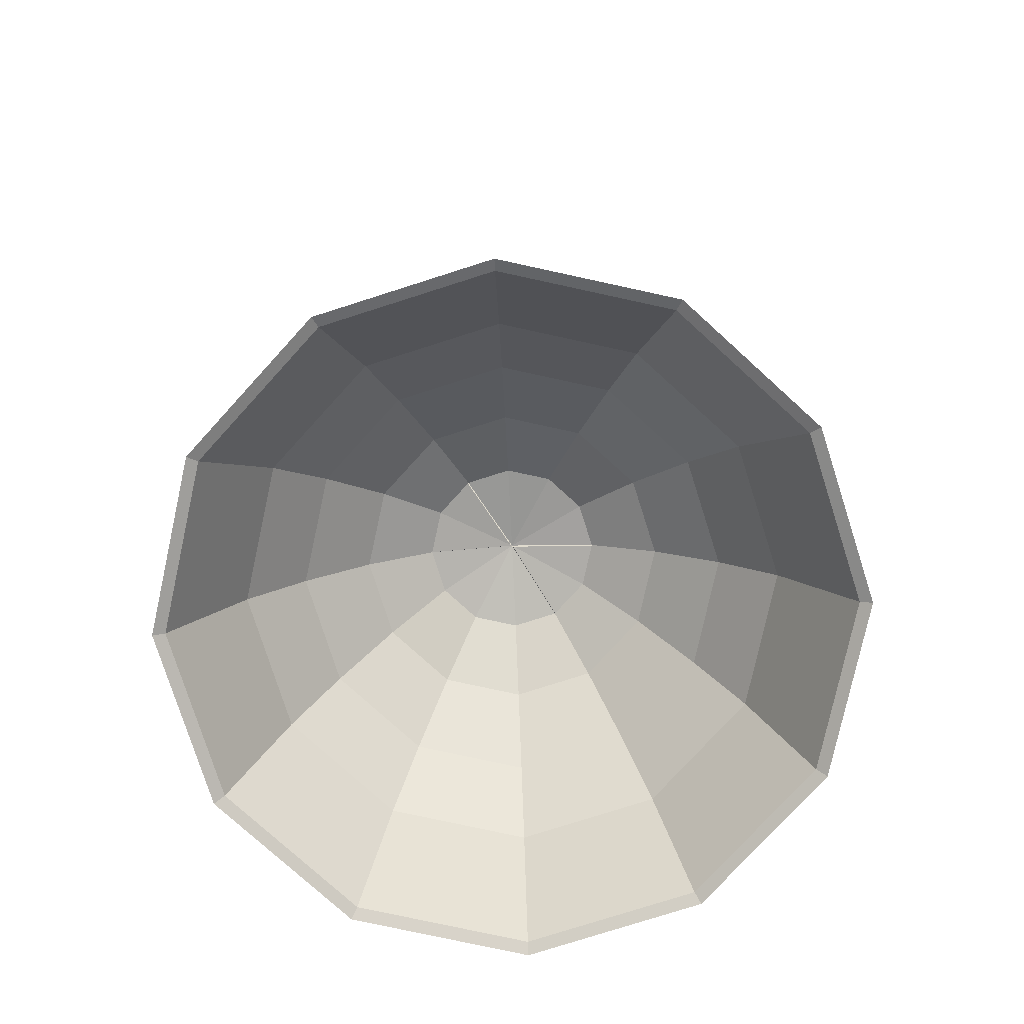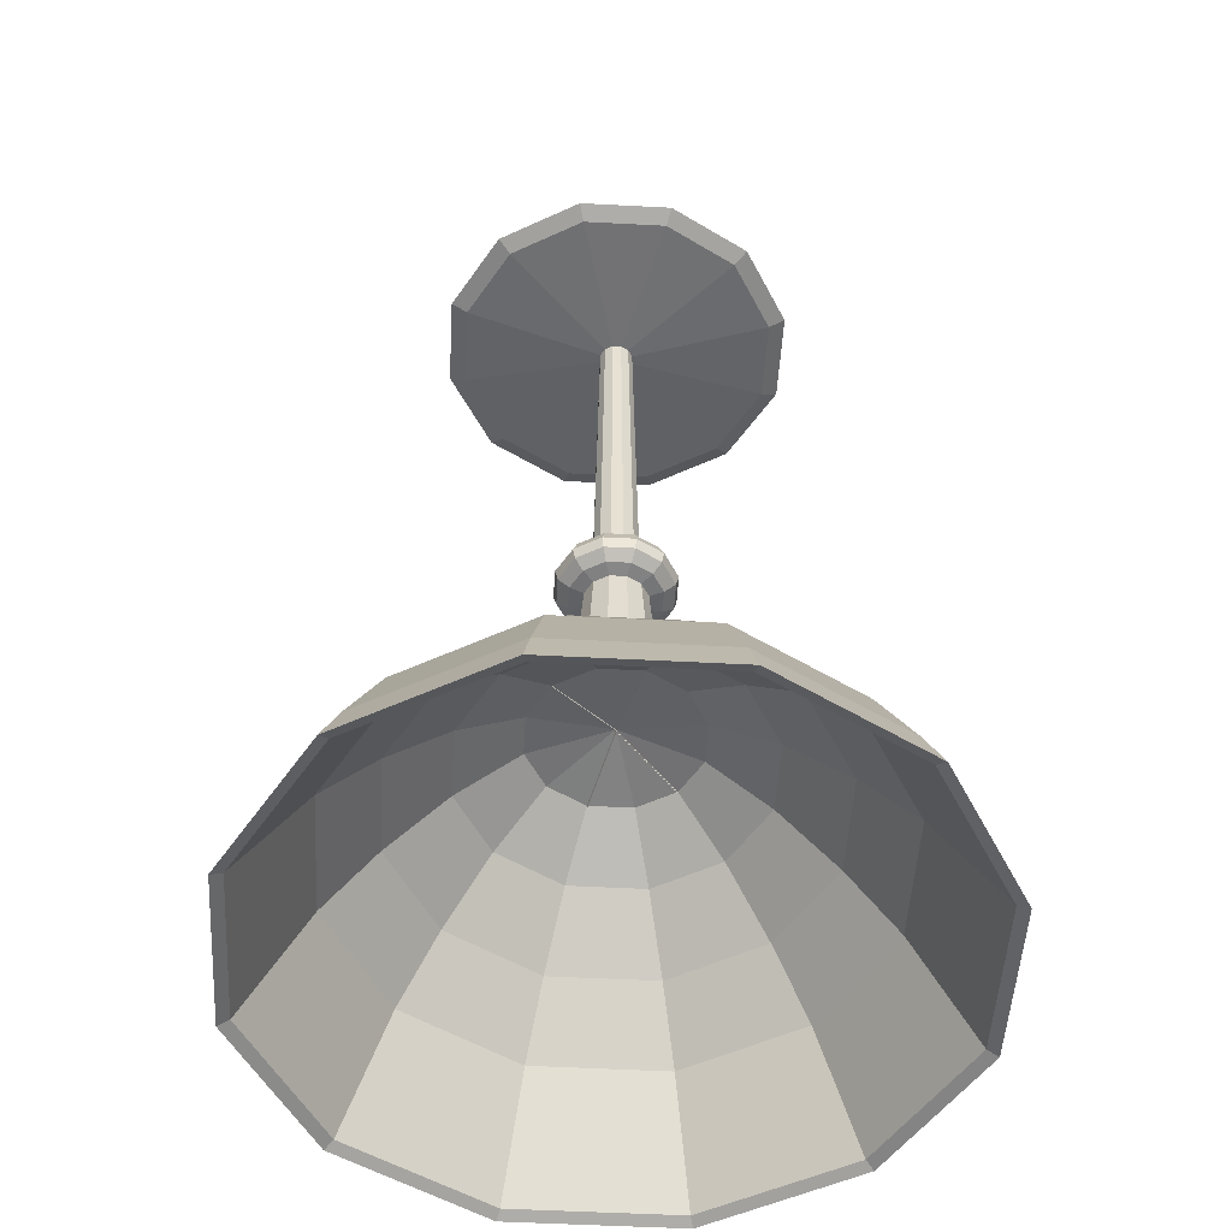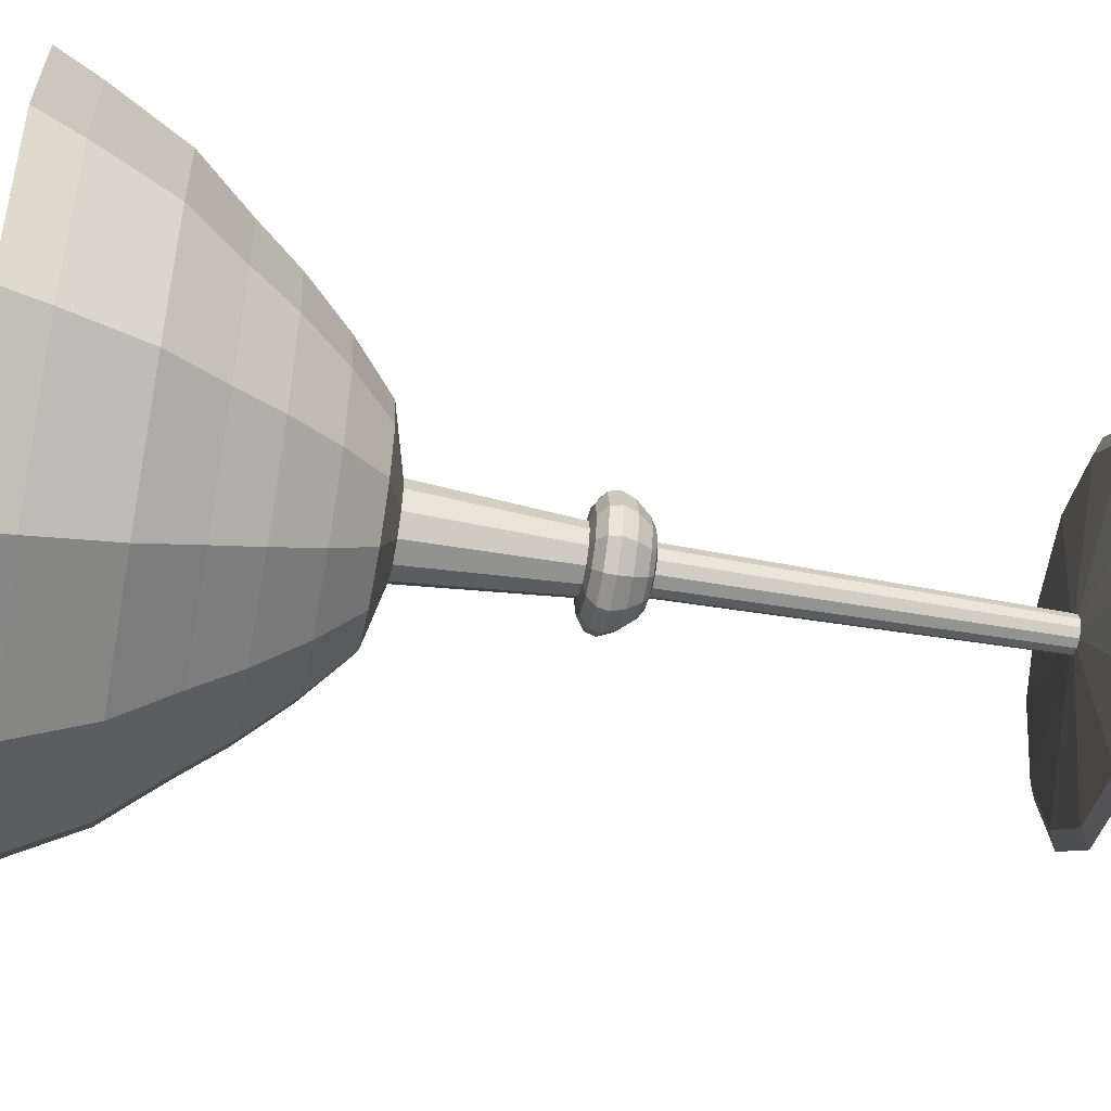
<metadata>
{"format":"obj","ext":"obj","renderer":"f3d","projection":"perspective","resolution":1024,"background":"white","views":[{"elev":-77.3,"azim":-117.3,"up":"+Z"},{"elev":-51.2,"azim":-168.3,"up":"+Z"},{"elev":-51.8,"azim":-101.0,"up":"+Y"}]}
</metadata>
<code>
o m499
v 0.2111 0.281 0.975
v 0.3791 0.378 0.975
v 0.3795 0.3765 0.975
v 0.1856 0.3765 0.975
v 0.2269 0.2901 0.9664
v 0.2038 0.3765 0.9664
v 0.3607 0.3674 0.955
v 0.3583 0.3765 0.955
v 0.3555 0.3643 0.583
v 0.3522 0.3765 0.583
v 0.345 0.3583 0.5801
v 0.3401 0.3765 0.5801
v 0.3371 0.3537 0.5744
v 0.331 0.3765 0.5744
v 0.3266 0.3477 0.5601
v 0.3189 0.3765 0.5601
v 0.3213 0.3446 0.5458
v 0.3128 0.3765 0.5458
v 0.324 0.3462 0.5343
v 0.3159 0.3765 0.5343
v 0.3345 0.3522 0.5258
v 0.328 0.3765 0.5258
v 0.3476 0.3598 0.5229
v 0.3431 0.3765 0.5229
v 0.3371 0.3537 0.3626
v 0.331 0.3765 0.3626
v 0.282 0.3219 0.3455
v 0.2674 0.3765 0.3455
v 0.24 0.2977 0.3026
v 0.2189 0.3765 0.3026
v 0.2007 0.275 0.2539
v 0.1735 0.3765 0.2539
v 0.1692 0.2568 0.2081
v 0.1371 0.3765 0.2081
v 0.1272 0.2325 0.1509
v 0.08862 0.3765 0.1509
v 0.09045 0.2113 0.07079
v 0.04621 0.3765 0.07079
v 0.07208 0.2007 0.025
v 0.025 0.3765 0.025
v 0.08258 0.2068 0.03072
v 0.03712 0.3765 0.03072
v 0.1403 0.2401 0.148
v 0.1038 0.3765 0.148
v 0.1875 0.2674 0.2139
v 0.1583 0.3765 0.2139
v 0.2426 0.2992 0.2739
v 0.2219 0.3765 0.2739
v 0.3004 0.3325 0.3169
v 0.2886 0.3765 0.3169
v 0.3765 0.3765 0.3312
v 0.2882 0.3765 0.3193
v 0.289 0.3765 0.3145
v 0.281 0.2111 0.975
v 0.378 0.3791 0.975
v 0.2901 0.2269 0.9664
v 0.3674 0.3607 0.955
v 0.3643 0.3555 0.583
v 0.3583 0.345 0.5801
v 0.3537 0.3371 0.5744
v 0.3477 0.3266 0.5601
v 0.3446 0.3213 0.5458
v 0.3462 0.324 0.5343
v 0.3522 0.3345 0.5258
v 0.3598 0.3476 0.5229
v 0.3537 0.3371 0.3626
v 0.3219 0.282 0.3455
v 0.2977 0.24 0.3026
v 0.275 0.2007 0.2539
v 0.2568 0.1692 0.2081
v 0.2325 0.1272 0.1509
v 0.2113 0.09045 0.07079
v 0.2007 0.07208 0.025
v 0.2068 0.08258 0.03072
v 0.2401 0.1403 0.148
v 0.2674 0.1875 0.2139
v 0.2992 0.2426 0.2739
v 0.3325 0.3004 0.3169
v 0.2999 0.3325 0.3193
v 0.3008 0.3325 0.3145
v 0.3765 0.1856 0.975
v 0.3765 0.3795 0.975
v 0.3765 0.2038 0.9664
v 0.3765 0.3583 0.955
v 0.3765 0.3522 0.583
v 0.3765 0.3401 0.5801
v 0.3765 0.331 0.5744
v 0.3765 0.3189 0.5601
v 0.3765 0.3128 0.5458
v 0.3765 0.3159 0.5343
v 0.3765 0.328 0.5258
v 0.3765 0.3431 0.5229
v 0.3765 0.331 0.3626
v 0.3765 0.2674 0.3455
v 0.3765 0.2189 0.3026
v 0.3765 0.1735 0.2539
v 0.3765 0.1371 0.2081
v 0.3765 0.08862 0.1509
v 0.3765 0.04621 0.07079
v 0.3765 0.025 0.025
v 0.3765 0.03712 0.03072
v 0.3765 0.1038 0.148
v 0.3765 0.1583 0.2139
v 0.3765 0.2219 0.2739
v 0.3765 0.2886 0.3169
v 0.3318 0.3004 0.3192
v 0.3757 0.3765 0.3335
v 0.3772 0.3765 0.3289
v 0.3333 0.3004 0.3146
v 0.4719 0.2111 0.975
v 0.3749 0.3791 0.975
v 0.4628 0.2269 0.9664
v 0.3855 0.3607 0.955
v 0.3886 0.3555 0.583
v 0.3946 0.345 0.5801
v 0.3992 0.3371 0.5744
v 0.4052 0.3266 0.5601
v 0.4083 0.3213 0.5458
v 0.4067 0.324 0.5343
v 0.4007 0.3345 0.5258
v 0.3931 0.3476 0.5229
v 0.3992 0.3371 0.3626
v 0.431 0.282 0.3455
v 0.4552 0.24 0.3026
v 0.478 0.2007 0.2539
v 0.4961 0.1692 0.2081
v 0.5204 0.1272 0.1509
v 0.5416 0.09045 0.07079
v 0.5522 0.07208 0.025
v 0.5461 0.08258 0.03072
v 0.5128 0.1403 0.148
v 0.4855 0.1875 0.2139
v 0.4537 0.2426 0.2739
v 0.4204 0.3004 0.3169
v 0.374 0.2886 0.3169
v 0.374 0.3765 0.3312
v 0.3789 0.3765 0.3312
v 0.3789 0.2886 0.3169
v 0.5418 0.281 0.975
v 0.3738 0.378 0.975
v 0.526 0.2901 0.9664
v 0.3922 0.3674 0.955
v 0.3974 0.3643 0.583
v 0.4079 0.3583 0.5801
v 0.4158 0.3537 0.5744
v 0.4263 0.3477 0.5601
v 0.4316 0.3446 0.5458
v 0.4289 0.3462 0.5343
v 0.4184 0.3522 0.5258
v 0.4053 0.3598 0.5229
v 0.4158 0.3537 0.3626
v 0.4709 0.3219 0.3455
v 0.5129 0.2977 0.3026
v 0.5523 0.275 0.2539
v 0.5837 0.2568 0.2081
v 0.6257 0.2325 0.1509
v 0.6625 0.2113 0.07079
v 0.6808 0.2007 0.025
v 0.6703 0.2068 0.03072
v 0.6126 0.2401 0.148
v 0.5654 0.2674 0.2139
v 0.5103 0.2992 0.2739
v 0.4525 0.3325 0.3169
v 0.4196 0.3004 0.3146
v 0.3757 0.3765 0.3289
v 0.3772 0.3765 0.3335
v 0.4211 0.3004 0.3192
v 0.5673 0.3765 0.975
v 0.3734 0.3765 0.975
v 0.5491 0.3765 0.9664
v 0.3946 0.3765 0.955
v 0.4007 0.3765 0.583
v 0.4128 0.3765 0.5801
v 0.4219 0.3765 0.5744
v 0.434 0.3765 0.5601
v 0.4401 0.3765 0.5458
v 0.437 0.3765 0.5343
v 0.4249 0.3765 0.5258
v 0.4098 0.3765 0.5229
v 0.4219 0.3765 0.3626
v 0.4855 0.3765 0.3455
v 0.534 0.3765 0.3026
v 0.5794 0.3765 0.2539
v 0.6158 0.3765 0.2081
v 0.6643 0.3765 0.1509
v 0.7067 0.3765 0.07079
v 0.7279 0.3765 0.025
v 0.7158 0.3765 0.03072
v 0.6491 0.3765 0.148
v 0.5946 0.3765 0.2139
v 0.531 0.3765 0.2739
v 0.4643 0.3765 0.3169
v 0.4521 0.3325 0.3145
v 0.453 0.3325 0.3193
v 0.5418 0.4719 0.975
v 0.3738 0.3749 0.975
v 0.526 0.4628 0.9664
v 0.3922 0.3855 0.955
v 0.3974 0.3886 0.583
v 0.4079 0.3946 0.5801
v 0.4158 0.3992 0.5744
v 0.4263 0.4052 0.5601
v 0.4316 0.4083 0.5458
v 0.4289 0.4067 0.5343
v 0.4184 0.4007 0.5258
v 0.4053 0.3931 0.5229
v 0.4158 0.3992 0.3626
v 0.4709 0.431 0.3455
v 0.5129 0.4552 0.3026
v 0.5523 0.4779 0.2539
v 0.5837 0.4961 0.2081
v 0.6257 0.5204 0.1509
v 0.6625 0.5416 0.07079
v 0.6808 0.5522 0.025
v 0.6703 0.5461 0.03072
v 0.6126 0.5128 0.148
v 0.5654 0.4855 0.2139
v 0.5103 0.4537 0.2739
v 0.4525 0.4204 0.3169
v 0.4639 0.3765 0.3145
v 0.4647 0.3765 0.3193
v 0.4719 0.5418 0.975
v 0.3749 0.3738 0.975
v 0.4628 0.526 0.9664
v 0.3855 0.3922 0.955
v 0.3886 0.3974 0.583
v 0.3946 0.4079 0.5801
v 0.3992 0.4158 0.5744
v 0.4052 0.4263 0.5601
v 0.4083 0.4316 0.5458
v 0.4067 0.4289 0.5343
v 0.4007 0.4184 0.5258
v 0.3931 0.4053 0.5229
v 0.3992 0.4158 0.3626
v 0.431 0.4709 0.3455
v 0.4552 0.5129 0.3026
v 0.478 0.5523 0.2539
v 0.4961 0.5837 0.2081
v 0.5204 0.6257 0.1509
v 0.5416 0.6625 0.07079
v 0.5522 0.6808 0.025
v 0.5461 0.6703 0.03072
v 0.5128 0.6126 0.148
v 0.4855 0.5654 0.2139
v 0.4537 0.5103 0.2739
v 0.4204 0.4525 0.3169
v 0.4521 0.4204 0.3145
v 0.453 0.4204 0.3193
v 0.3765 0.5673 0.975
v 0.3765 0.3734 0.975
v 0.3765 0.5491 0.9664
v 0.3765 0.3946 0.955
v 0.3765 0.4007 0.583
v 0.3765 0.4128 0.5801
v 0.3765 0.4219 0.5744
v 0.3765 0.434 0.5601
v 0.3765 0.4401 0.5458
v 0.3765 0.437 0.5343
v 0.3765 0.4249 0.5258
v 0.3765 0.4098 0.5229
v 0.3765 0.4219 0.3626
v 0.3765 0.4855 0.3455
v 0.3765 0.534 0.3026
v 0.3765 0.5794 0.2539
v 0.3765 0.6158 0.2081
v 0.3765 0.6643 0.1509
v 0.3765 0.7067 0.07079
v 0.3765 0.7279 0.025
v 0.3765 0.7158 0.03072
v 0.3765 0.6491 0.148
v 0.3765 0.5946 0.2139
v 0.3765 0.531 0.2739
v 0.3765 0.4643 0.3169
v 0.4196 0.4525 0.3146
v 0.4211 0.4525 0.3192
v 0.281 0.5418 0.975
v 0.378 0.3738 0.975
v 0.2901 0.526 0.9664
v 0.3674 0.3922 0.955
v 0.3643 0.3974 0.583
v 0.3583 0.4079 0.5801
v 0.3537 0.4158 0.5744
v 0.3477 0.4263 0.5601
v 0.3446 0.4316 0.5458
v 0.3462 0.4289 0.5343
v 0.3522 0.4184 0.5258
v 0.3598 0.4053 0.5229
v 0.3537 0.4158 0.3626
v 0.3219 0.4709 0.3455
v 0.2977 0.5129 0.3026
v 0.275 0.5523 0.2539
v 0.2568 0.5837 0.2081
v 0.2325 0.6257 0.1509
v 0.2113 0.6625 0.07079
v 0.2007 0.6808 0.025
v 0.2068 0.6703 0.03072
v 0.2401 0.6126 0.148
v 0.2674 0.5654 0.2139
v 0.2992 0.5103 0.2739
v 0.3325 0.4525 0.3169
v 0.374 0.4643 0.3169
v 0.3789 0.4643 0.3169
v 0.2111 0.4719 0.975
v 0.3791 0.3749 0.975
v 0.2269 0.4628 0.9664
v 0.3607 0.3855 0.955
v 0.3555 0.3886 0.583
v 0.345 0.3946 0.5801
v 0.3371 0.3992 0.5744
v 0.3266 0.4052 0.5601
v 0.3213 0.4083 0.5458
v 0.324 0.4067 0.5343
v 0.3345 0.4007 0.5258
v 0.3476 0.3931 0.5229
v 0.3371 0.3992 0.3626
v 0.282 0.431 0.3455
v 0.24 0.4552 0.3026
v 0.2007 0.478 0.2539
v 0.1692 0.4961 0.2081
v 0.1272 0.5204 0.1509
v 0.09045 0.5416 0.07079
v 0.07208 0.5522 0.025
v 0.08258 0.5461 0.03072
v 0.1403 0.5128 0.148
v 0.1875 0.4855 0.2139
v 0.2426 0.4537 0.2739
v 0.3004 0.4204 0.3169
v 0.3318 0.4525 0.3192
v 0.3333 0.4525 0.3146
v 0.2999 0.4204 0.3193
v 0.3008 0.4204 0.3145
f 1 2 3
f 4 1 3
f 5 1 4
f 6 5 4
f 7 5 6
f 8 7 6
f 9 7 8
f 10 9 8
f 11 9 10
f 12 11 10
f 13 11 12
f 14 13 12
f 15 13 14
f 16 15 14
f 17 15 16
f 18 17 16
f 19 17 18
f 20 19 18
f 21 19 20
f 22 21 20
f 23 21 22
f 24 23 22
f 25 23 24
f 26 25 24
f 27 25 26
f 28 27 26
f 29 27 28
f 30 29 28
f 31 29 30
f 32 31 30
f 33 31 32
f 34 33 32
f 35 33 34
f 36 35 34
f 37 35 36
f 38 37 36
f 39 37 38
f 40 39 38
f 41 39 40
f 42 41 40
f 43 41 42
f 44 43 42
f 45 43 44
f 46 45 44
f 47 45 46
f 48 47 46
f 49 47 48
f 50 49 48
f 51 49 50
f 54 55 2
f 1 54 2
f 56 54 1
f 5 56 1
f 57 56 5
f 7 57 5
f 58 57 7
f 9 58 7
f 59 58 9
f 11 59 9
f 60 59 11
f 13 60 11
f 61 60 13
f 15 61 13
f 62 61 15
f 17 62 15
f 63 62 17
f 19 63 17
f 64 63 19
f 21 64 19
f 65 64 21
f 23 65 21
f 66 65 23
f 25 66 23
f 67 66 25
f 27 67 25
f 68 67 27
f 29 68 27
f 69 68 29
f 31 69 29
f 70 69 31
f 33 70 31
f 71 70 33
f 35 71 33
f 72 71 35
f 37 72 35
f 73 72 37
f 39 73 37
f 74 73 39
f 41 74 39
f 75 74 41
f 43 75 41
f 76 75 43
f 45 76 43
f 77 76 45
f 47 77 45
f 78 77 47
f 49 78 47
f 51 78 49
f 81 82 55
f 54 81 55
f 83 81 54
f 56 83 54
f 84 83 56
f 57 84 56
f 85 84 57
f 58 85 57
f 86 85 58
f 59 86 58
f 87 86 59
f 60 87 59
f 88 87 60
f 61 88 60
f 89 88 61
f 62 89 61
f 90 89 62
f 63 90 62
f 91 90 63
f 64 91 63
f 92 91 64
f 65 92 64
f 93 92 65
f 66 93 65
f 94 93 66
f 67 94 66
f 95 94 67
f 68 95 67
f 96 95 68
f 69 96 68
f 97 96 69
f 70 97 69
f 98 97 70
f 71 98 70
f 99 98 71
f 72 99 71
f 100 99 72
f 73 100 72
f 101 100 73
f 74 101 73
f 102 101 74
f 75 102 74
f 103 102 75
f 76 103 75
f 104 103 76
f 77 104 76
f 105 104 77
f 78 105 77
f 51 105 78
f 110 111 82
f 81 110 82
f 112 110 81
f 83 112 81
f 113 112 83
f 84 113 83
f 114 113 84
f 85 114 84
f 115 114 85
f 86 115 85
f 116 115 86
f 87 116 86
f 117 116 87
f 88 117 87
f 118 117 88
f 89 118 88
f 119 118 89
f 90 119 89
f 120 119 90
f 91 120 90
f 121 120 91
f 92 121 91
f 122 121 92
f 93 122 92
f 123 122 93
f 94 123 93
f 124 123 94
f 95 124 94
f 125 124 95
f 96 125 95
f 126 125 96
f 97 126 96
f 127 126 97
f 98 127 97
f 128 127 98
f 99 128 98
f 129 128 99
f 100 129 99
f 130 129 100
f 101 130 100
f 131 130 101
f 102 131 101
f 132 131 102
f 103 132 102
f 133 132 103
f 104 133 103
f 134 133 104
f 105 134 104
f 51 134 105
f 135 137 136
f 139 140 111
f 110 139 111
f 141 139 110
f 112 141 110
f 142 141 112
f 113 142 112
f 143 142 113
f 114 143 113
f 144 143 114
f 115 144 114
f 145 144 115
f 116 145 115
f 146 145 116
f 117 146 116
f 147 146 117
f 118 147 117
f 148 147 118
f 119 148 118
f 149 148 119
f 120 149 119
f 150 149 120
f 121 150 120
f 151 150 121
f 122 151 121
f 152 151 122
f 123 152 122
f 153 152 123
f 124 153 123
f 154 153 124
f 125 154 124
f 155 154 125
f 126 155 125
f 156 155 126
f 127 156 126
f 157 156 127
f 128 157 127
f 158 157 128
f 129 158 128
f 159 158 129
f 130 159 129
f 160 159 130
f 131 160 130
f 161 160 131
f 132 161 131
f 162 161 132
f 133 162 132
f 163 162 133
f 134 163 133
f 51 163 134
f 166 167 164
f 168 169 140
f 139 168 140
f 170 168 139
f 141 170 139
f 171 170 141
f 142 171 141
f 172 171 142
f 143 172 142
f 173 172 143
f 144 173 143
f 174 173 144
f 145 174 144
f 175 174 145
f 146 175 145
f 176 175 146
f 147 176 146
f 177 176 147
f 148 177 147
f 178 177 148
f 149 178 148
f 179 178 149
f 150 179 149
f 180 179 150
f 151 180 150
f 181 180 151
f 152 181 151
f 182 181 152
f 153 182 152
f 183 182 153
f 154 183 153
f 184 183 154
f 155 184 154
f 185 184 155
f 156 185 155
f 186 185 156
f 157 186 156
f 187 186 157
f 158 187 157
f 188 187 158
f 159 188 158
f 189 188 159
f 160 189 159
f 190 189 160
f 161 190 160
f 191 190 161
f 162 191 161
f 192 191 162
f 163 192 162
f 51 192 163
f 195 196 169
f 168 195 169
f 197 195 168
f 170 197 168
f 198 197 170
f 171 198 170
f 199 198 171
f 172 199 171
f 200 199 172
f 173 200 172
f 201 200 173
f 174 201 173
f 202 201 174
f 175 202 174
f 203 202 175
f 176 203 175
f 204 203 176
f 177 204 176
f 205 204 177
f 178 205 177
f 206 205 178
f 179 206 178
f 207 206 179
f 180 207 179
f 208 207 180
f 181 208 180
f 209 208 181
f 182 209 181
f 210 209 182
f 183 210 182
f 211 210 183
f 184 211 183
f 212 211 184
f 185 212 184
f 213 212 185
f 186 213 185
f 214 213 186
f 187 214 186
f 215 214 187
f 188 215 187
f 216 215 188
f 189 216 188
f 217 216 189
f 190 217 189
f 218 217 190
f 191 218 190
f 219 218 191
f 192 219 191
f 51 219 192
f 222 223 196
f 195 222 196
f 224 222 195
f 197 224 195
f 225 224 197
f 198 225 197
f 226 225 198
f 199 226 198
f 227 226 199
f 200 227 199
f 228 227 200
f 201 228 200
f 229 228 201
f 202 229 201
f 230 229 202
f 203 230 202
f 231 230 203
f 204 231 203
f 232 231 204
f 205 232 204
f 233 232 205
f 206 233 205
f 234 233 206
f 207 234 206
f 235 234 207
f 208 235 207
f 236 235 208
f 209 236 208
f 237 236 209
f 210 237 209
f 238 237 210
f 211 238 210
f 239 238 211
f 212 239 211
f 240 239 212
f 213 240 212
f 241 240 213
f 214 241 213
f 242 241 214
f 215 242 214
f 243 242 215
f 216 243 215
f 244 243 216
f 217 244 216
f 245 244 217
f 218 245 217
f 246 245 218
f 219 246 218
f 51 246 219
f 136 302 137
f 249 250 223
f 222 249 223
f 251 249 222
f 224 251 222
f 252 251 224
f 225 252 224
f 253 252 225
f 226 253 225
f 254 253 226
f 227 254 226
f 255 254 227
f 228 255 227
f 256 255 228
f 229 256 228
f 257 256 229
f 230 257 229
f 258 257 230
f 231 258 230
f 259 258 231
f 232 259 231
f 260 259 232
f 233 260 232
f 261 260 233
f 234 261 233
f 262 261 234
f 235 262 234
f 263 262 235
f 236 263 235
f 264 263 236
f 237 264 236
f 265 264 237
f 238 265 237
f 266 265 238
f 239 266 238
f 267 266 239
f 240 267 239
f 268 267 240
f 241 268 240
f 269 268 241
f 242 269 241
f 270 269 242
f 243 270 242
f 271 270 243
f 244 271 243
f 272 271 244
f 245 272 244
f 273 272 245
f 246 273 245
f 51 273 246
f 274 166 165
f 276 277 250
f 249 276 250
f 278 276 249
f 251 278 249
f 279 278 251
f 252 279 251
f 280 279 252
f 253 280 252
f 281 280 253
f 254 281 253
f 282 281 254
f 255 282 254
f 283 282 255
f 256 283 255
f 284 283 256
f 257 284 256
f 285 284 257
f 258 285 257
f 286 285 258
f 259 286 258
f 287 286 259
f 260 287 259
f 288 287 260
f 261 288 260
f 289 288 261
f 262 289 261
f 290 289 262
f 263 290 262
f 291 290 263
f 264 291 263
f 292 291 264
f 265 292 264
f 293 292 265
f 266 293 265
f 294 293 266
f 267 294 266
f 295 294 267
f 268 295 267
f 296 295 268
f 269 296 268
f 297 296 269
f 270 297 269
f 298 297 270
f 271 298 270
f 299 298 271
f 272 299 271
f 300 299 272
f 273 300 272
f 51 300 273
f 137 302 301
f 303 304 277
f 276 303 277
f 305 303 276
f 278 305 276
f 306 305 278
f 279 306 278
f 307 306 279
f 280 307 279
f 308 307 280
f 281 308 280
f 309 308 281
f 282 309 281
f 310 309 282
f 283 310 282
f 311 310 283
f 284 311 283
f 312 311 284
f 285 312 284
f 313 312 285
f 286 313 285
f 314 313 286
f 287 314 286
f 315 314 287
f 288 315 287
f 316 315 288
f 289 316 288
f 317 316 289
f 290 317 289
f 318 317 290
f 291 318 290
f 319 318 291
f 292 319 291
f 320 319 292
f 293 320 292
f 321 320 293
f 294 321 293
f 322 321 294
f 295 322 294
f 323 322 295
f 296 323 295
f 324 323 296
f 297 324 296
f 325 324 297
f 298 325 297
f 326 325 298
f 299 326 298
f 327 326 299
f 300 327 299
f 51 327 300
f 4 3 304
f 303 4 304
f 6 4 303
f 305 6 303
f 8 6 305
f 306 8 305
f 10 8 306
f 307 10 306
f 12 10 307
f 308 12 307
f 14 12 308
f 309 14 308
f 16 14 309
f 310 16 309
f 18 16 310
f 311 18 310
f 20 18 311
f 312 20 311
f 22 20 312
f 313 22 312
f 24 22 313
f 314 24 313
f 26 24 314
f 315 26 314
f 28 26 315
f 316 28 315
f 30 28 316
f 317 30 316
f 32 30 317
f 318 32 317
f 34 32 318
f 319 34 318
f 36 34 319
f 320 36 319
f 38 36 320
f 321 38 320
f 40 38 321
f 322 40 321
f 42 40 322
f 323 42 322
f 44 42 323
f 324 44 323
f 46 44 324
f 325 46 324
f 48 46 325
f 326 48 325
f 50 48 326
f 327 50 326
f 51 50 327
f 106 109 108
f 108 107 106
f 135 138 137
f 166 164 165
f 277 3 111
f 108 109 107
f 274 275 166
f 137 301 136
f 328 108 329
f 108 328 107
f 136 301 302
f 3 2 111
f 2 55 111
f 55 82 111
f 111 140 223
f 140 169 223
f 169 196 223
f 223 250 277
f 277 304 3
f 223 277 111
f 109 106 107
f 107 328 329
f 329 108 107
l 79 80
l 193 194
l 247 248
l 330 331
l 52 53
l 220 221

</code>
